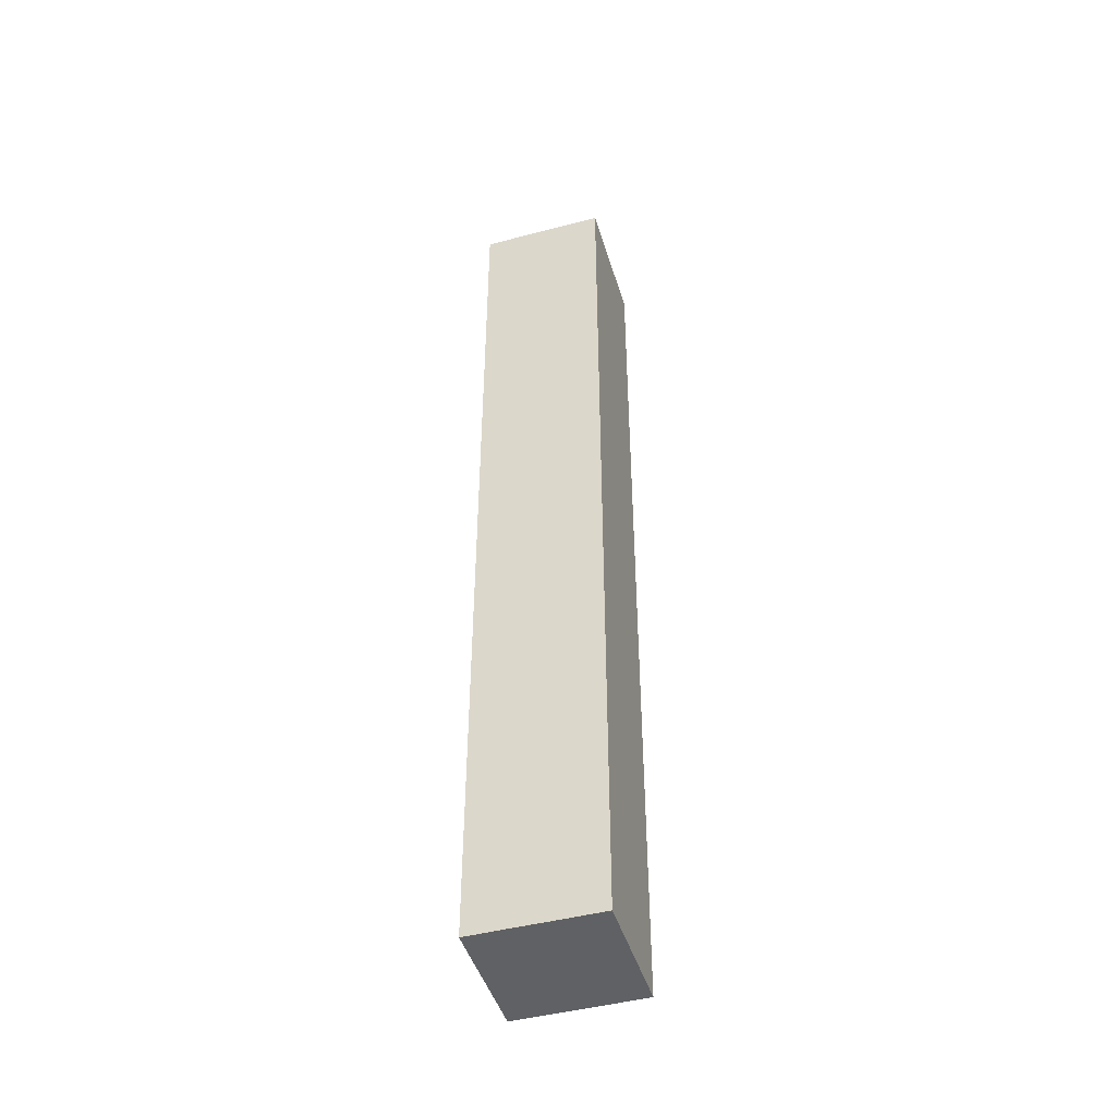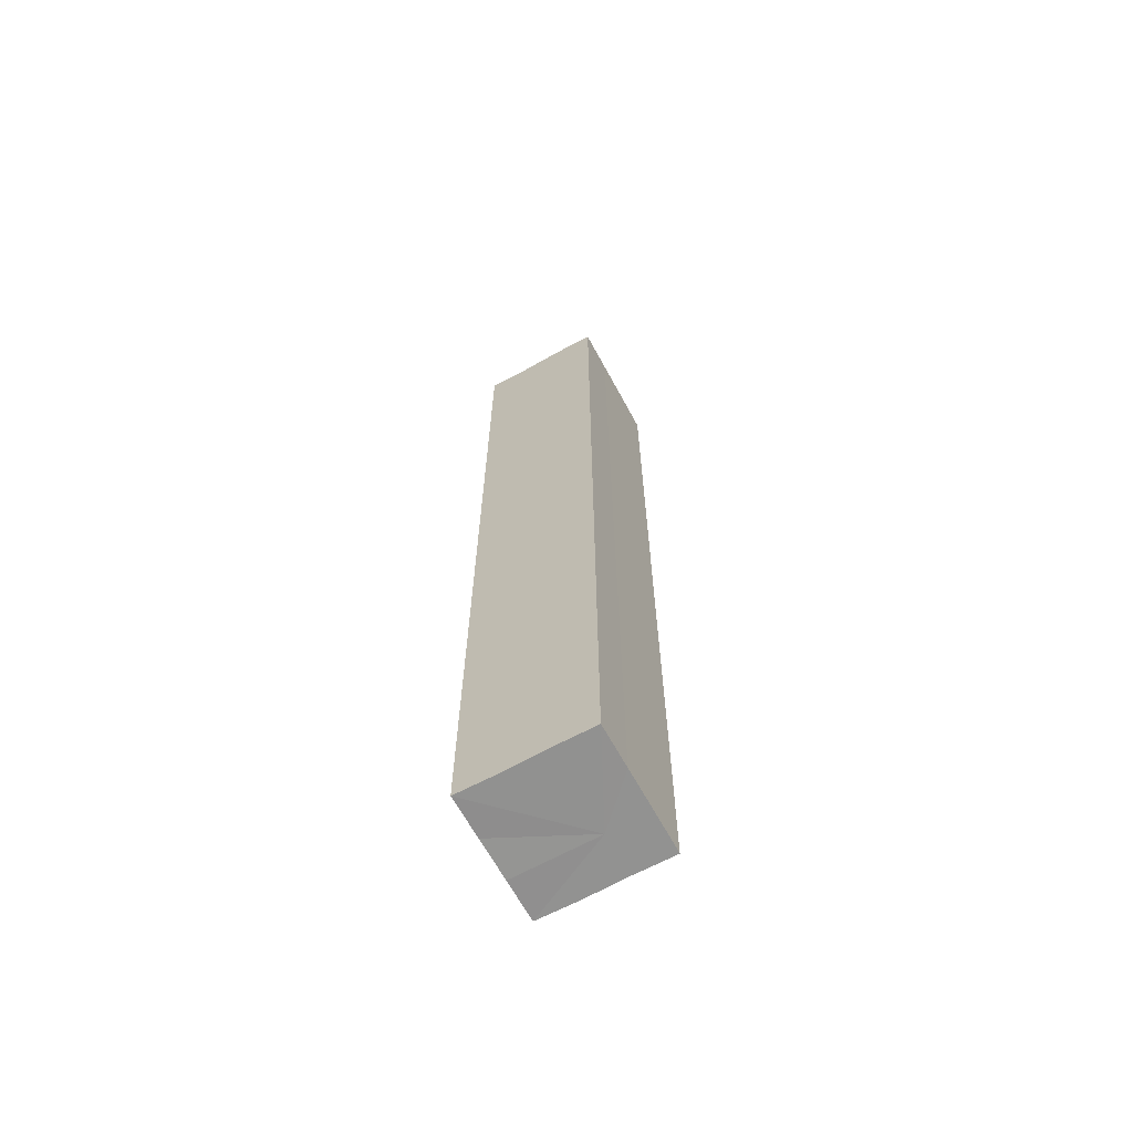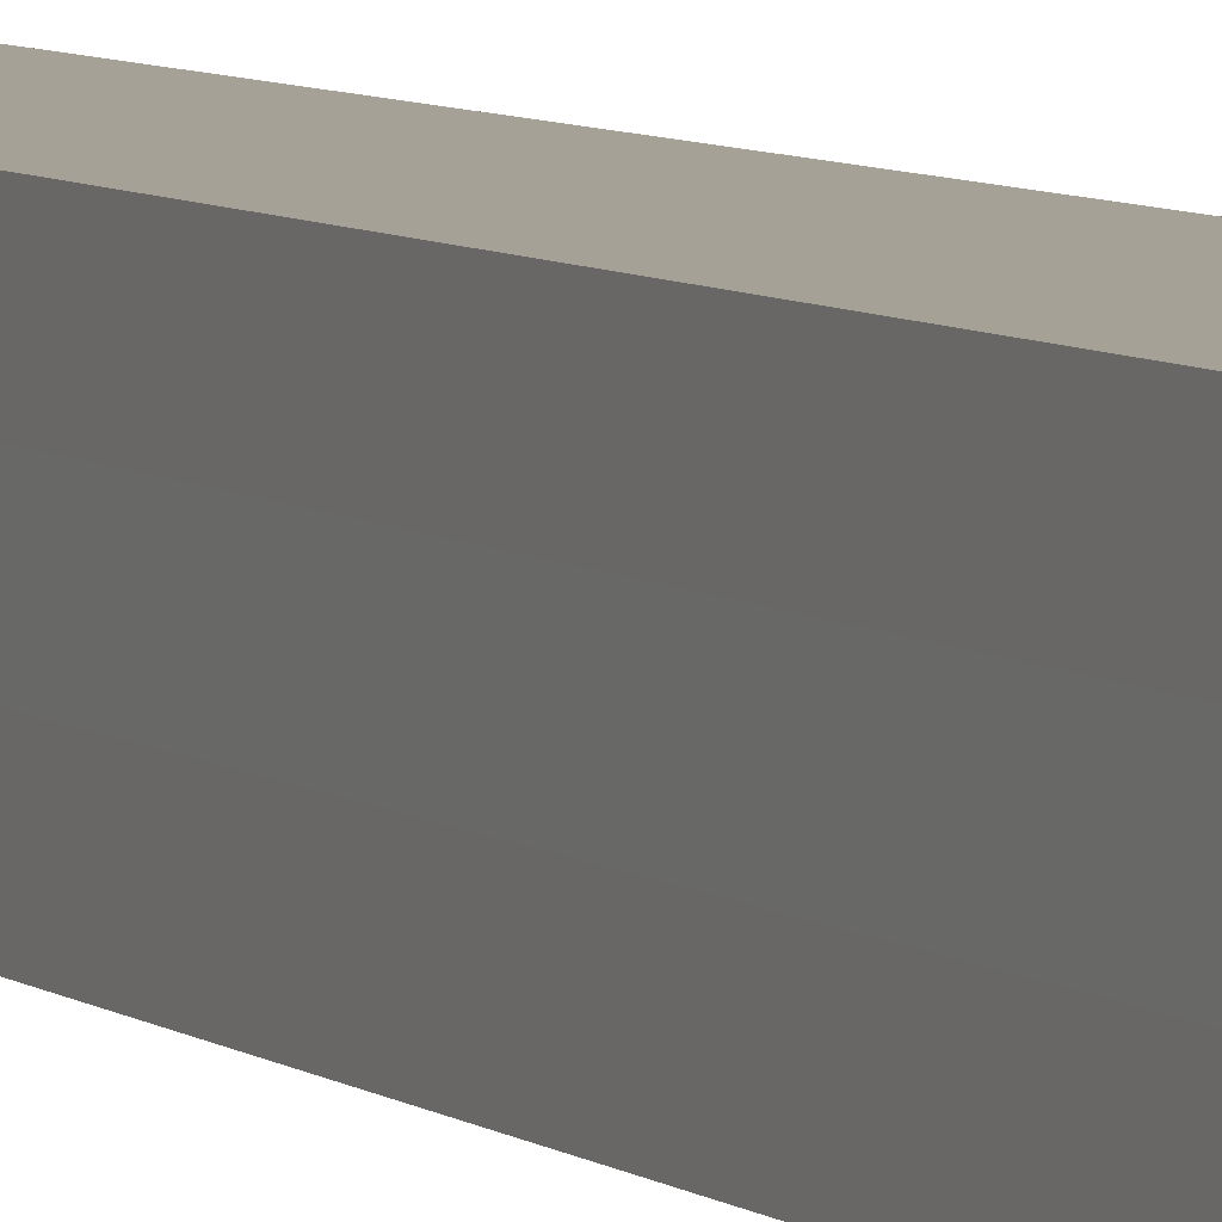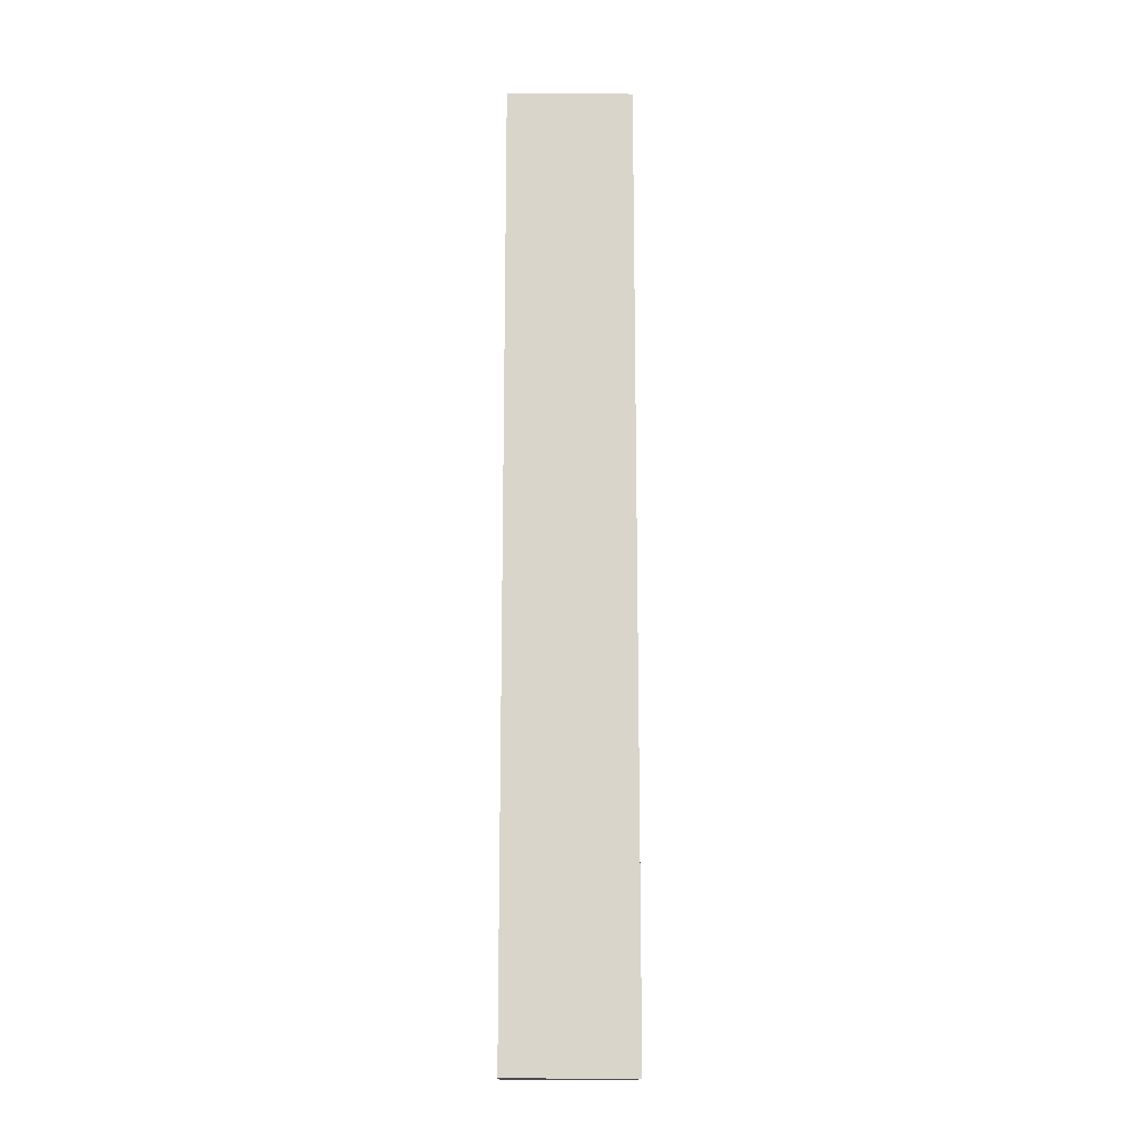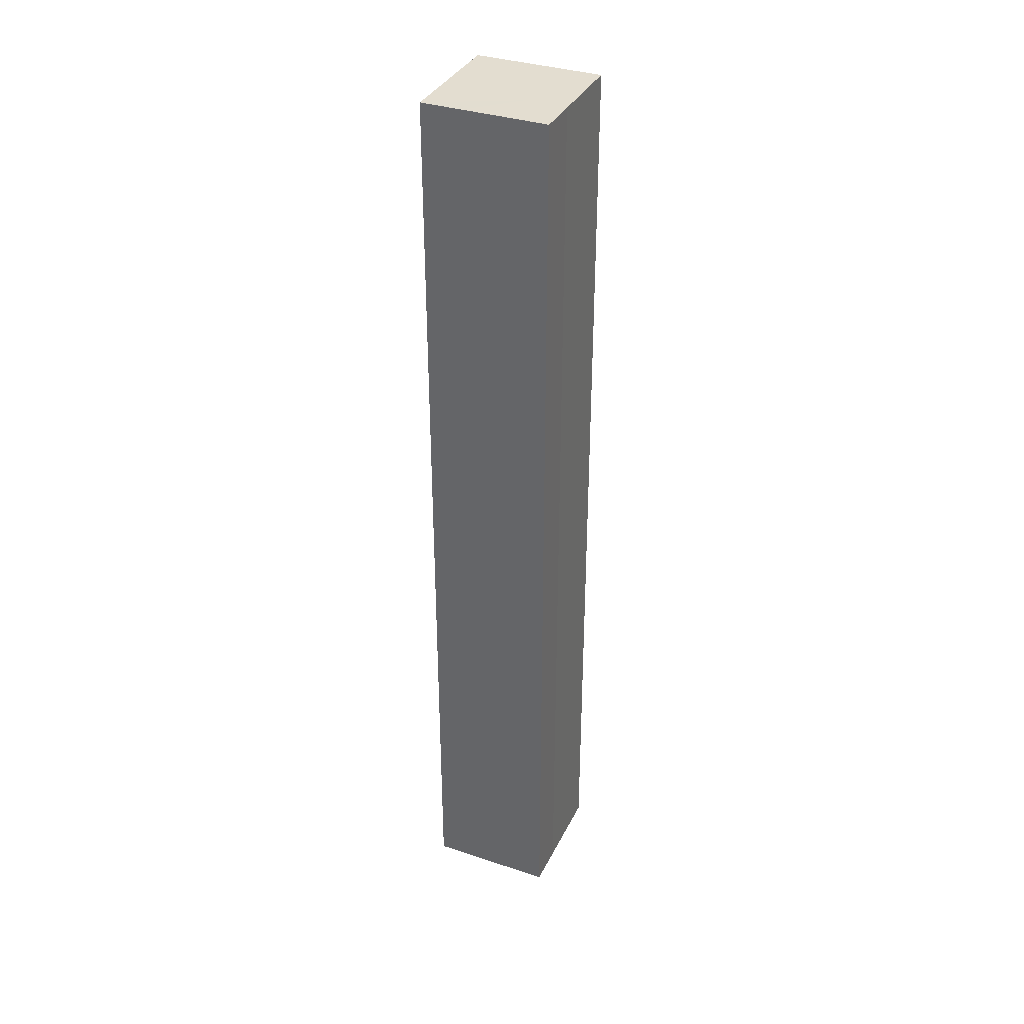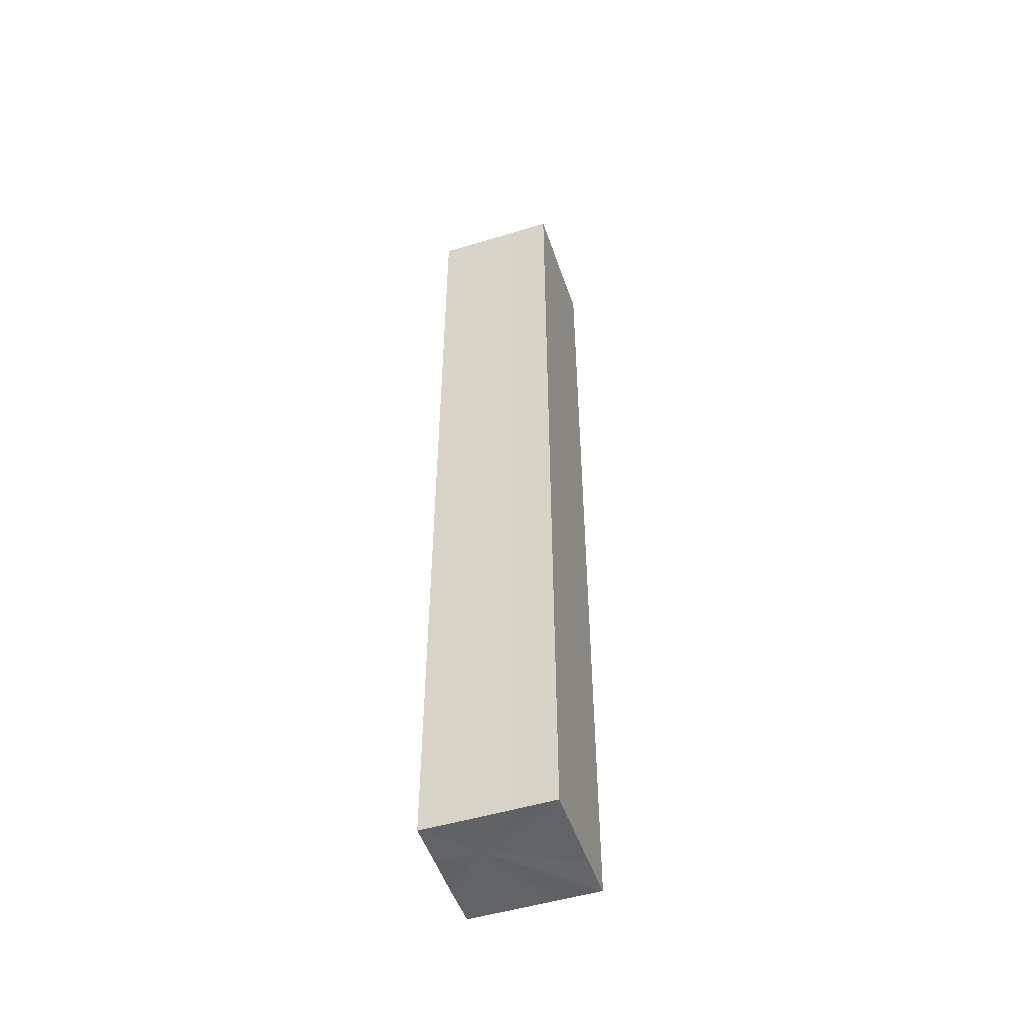
<metadata>
{"format":"obj","ext":"obj","renderer":"f3d","projection":"perspective","resolution":1024,"background":"white","views":[{"elev":-46.1,"azim":16.9,"up":"+Z"},{"elev":-66.1,"azim":118.6,"up":"+Z"},{"elev":6.2,"azim":-26.0,"up":"+Y"},{"elev":-15.5,"azim":179.5,"up":"+Z"},{"elev":35.5,"azim":-156.3,"up":"+Z"},{"elev":-50.8,"azim":-71.4,"up":"+Z"}]}
</metadata>
<code>
o 16281
v 2231 1870 7.302
v 2231 1870 7.302
v 2231 1870 7.529
v 2231 1870 7.302
v 2231 1870 7.529
v 2231 1870 7.302
v 2231 1870 7.529
v 2231 1870 7.302
v 2231 1870 7.529
v 2231 1870 7.302
v 2231 1870 7.529
v 2231 1870 7.302
v 2231 1870 7.529
v 2231 1870 7.302
v 2231 1870 7.302
v 2231 1870 7.302
v 2231 1870 7.302
v 2231 1870 7.302
v 2231 1870 7.302
v 2231 1870 7.302
v 2231 1870 7.529
v 2231 1870 7.529
v 2231 1870 7.302
v 2231 1870 7.529
v 2231 1870 7.302
v 2231 1870 7.302
v 2231 1870 7.529
v 2231 1870 7.302
v 2231 1870 7.302
v 2231 1870 7.302
v 2231 1870 7.302
v 2231 1870 7.302
v 2231 1870 7.302
v 2231 1870 7.529
v 2231 1870 7.529
v 2231 1870 7.529
v 2231 1870 7.529
v 2231 1870 7.529
v 2231 1870 7.302
v 2231 1870 7.529
v 2231 1870 7.302
v 2231 1870 7.529
v 2231 1870 7.302
v 2231 1870 7.529
v 2231 1870 7.302
v 2231 1870 7.302
v 2231 1870 7.302
v 2231 1870 7.302
v 2231 1870 7.302
v 2231 1870 7.302
v 2231 1870 7.529
v 2231 1870 7.302
v 2231 1870 7.529
v 2231 1870 7.302
v 2231 1870 7.529
v 2231 1870 7.302
v 2231 1870 7.529
v 2231 1870 7.302
v 2231 1870 7.529
v 2231 1870 7.302
v 2231 1870 7.529
v 2231 1870 7.529
v 2231 1870 7.529
v 2231 1870 7.529
v 2231 1870 7.529
v 2231 1870 7.529
v 2231 1870 7.529
v 2231 1870 7.529
v 2231 1870 7.529
v 2231 1870 7.529
v 2231 1870 7.529
v 2231 1870 7.529
v 2231 1870 7.529
v 2231 1870 7.529
f 1 2 3
f 2 4 5
f 6 1 7
f 7 8 9
f 9 10 11
f 11 12 13
f 14 12 15
f 14 16 12
f 14 15 17
f 14 18 16
f 14 17 19
f 14 20 18
f 21 19 22
f 14 19 23
f 24 25 21
f 14 23 26
f 27 28 24
f 14 29 20
f 14 30 29
f 14 26 31
f 14 31 30
f 32 33 27
f 34 20 35
f 36 31 37
f 38 39 34
f 40 41 36
f 42 43 38
f 44 45 40
f 46 47 42
f 48 49 44
f 47 50 51
f 50 52 53
f 49 54 55
f 54 56 57
f 33 58 59
f 58 60 61
f 62 63 64
f 62 65 63
f 62 64 66
f 62 67 65
f 62 66 68
f 62 69 67
f 62 68 70
f 62 71 69
f 62 70 72
f 62 73 71
f 62 72 74
f 62 74 73

</code>
